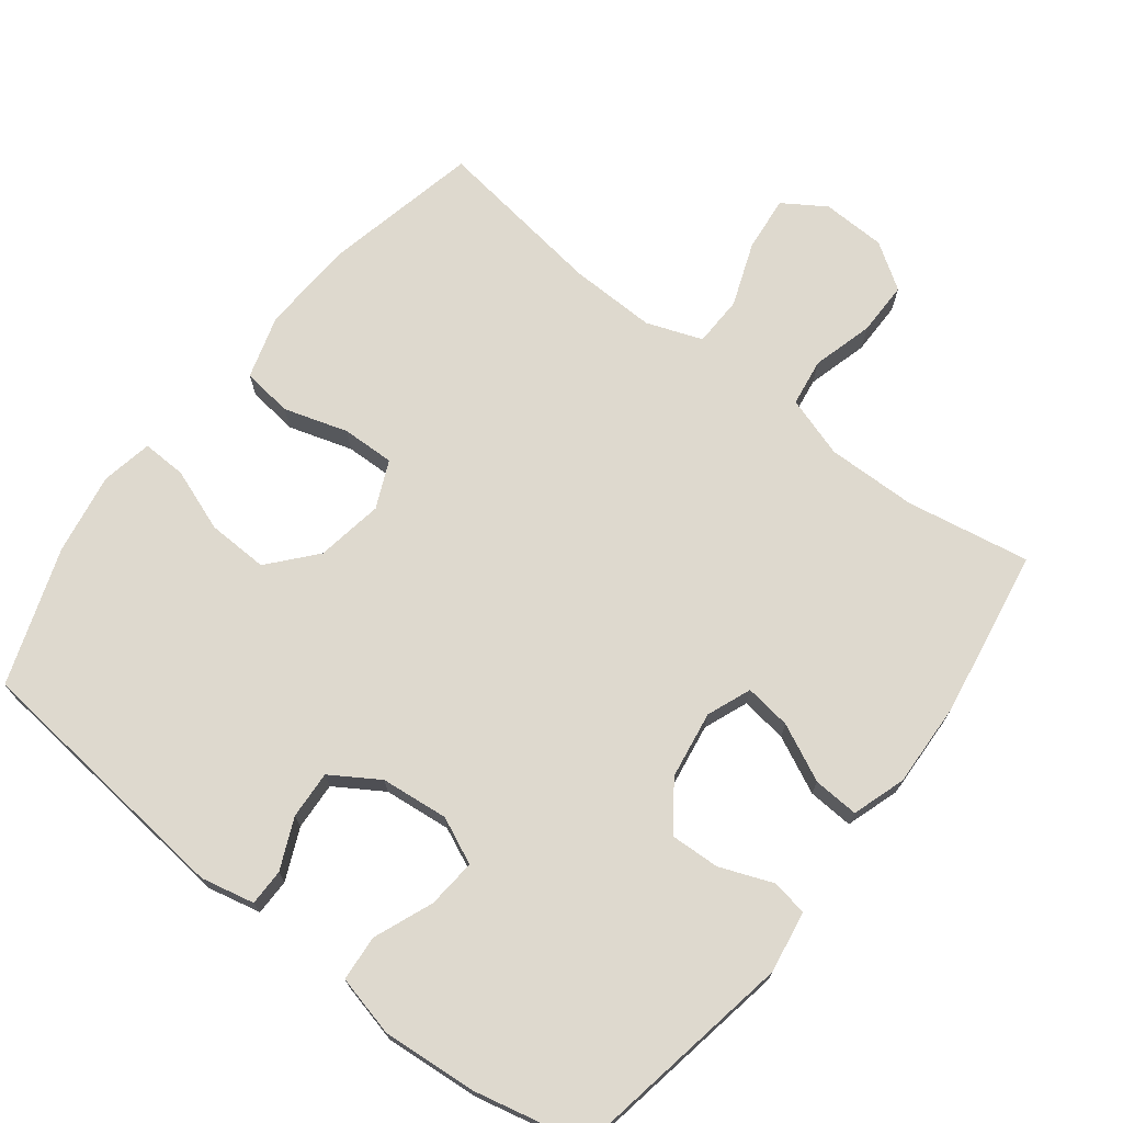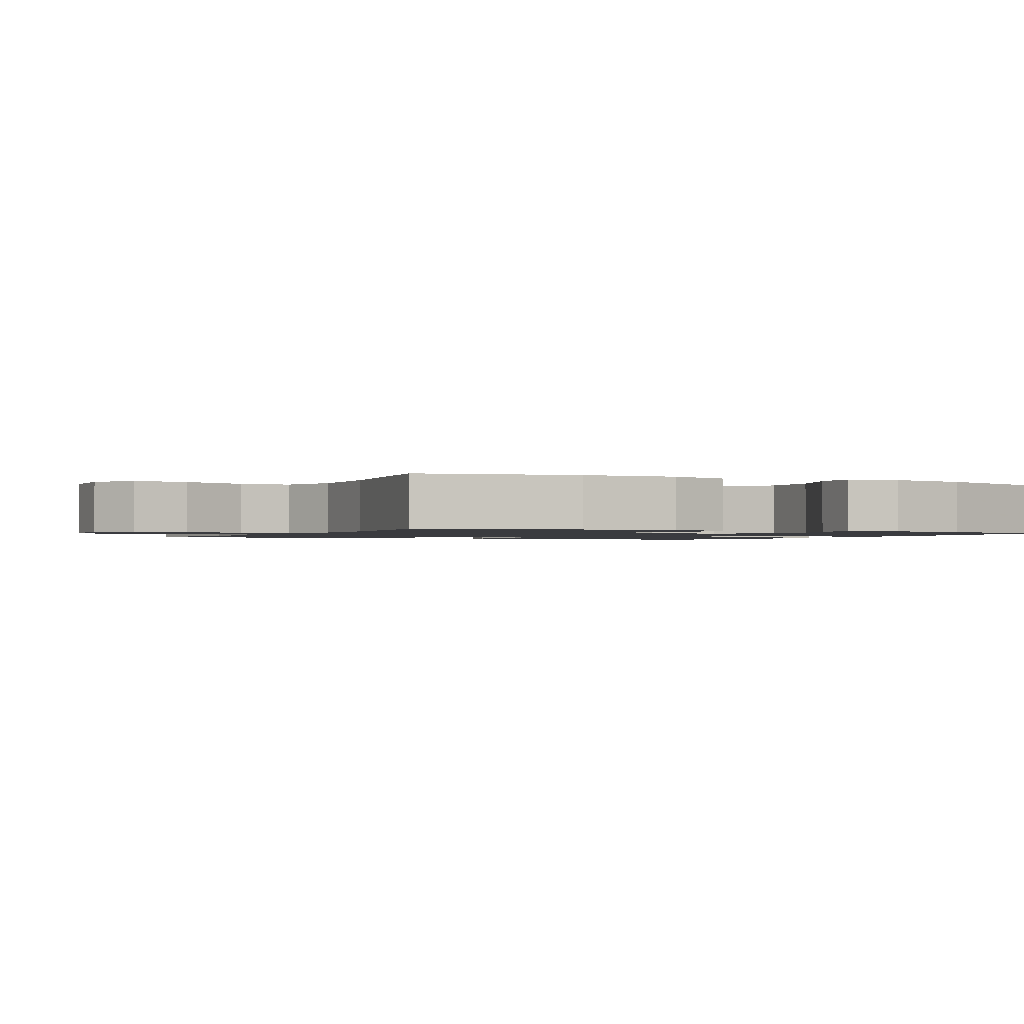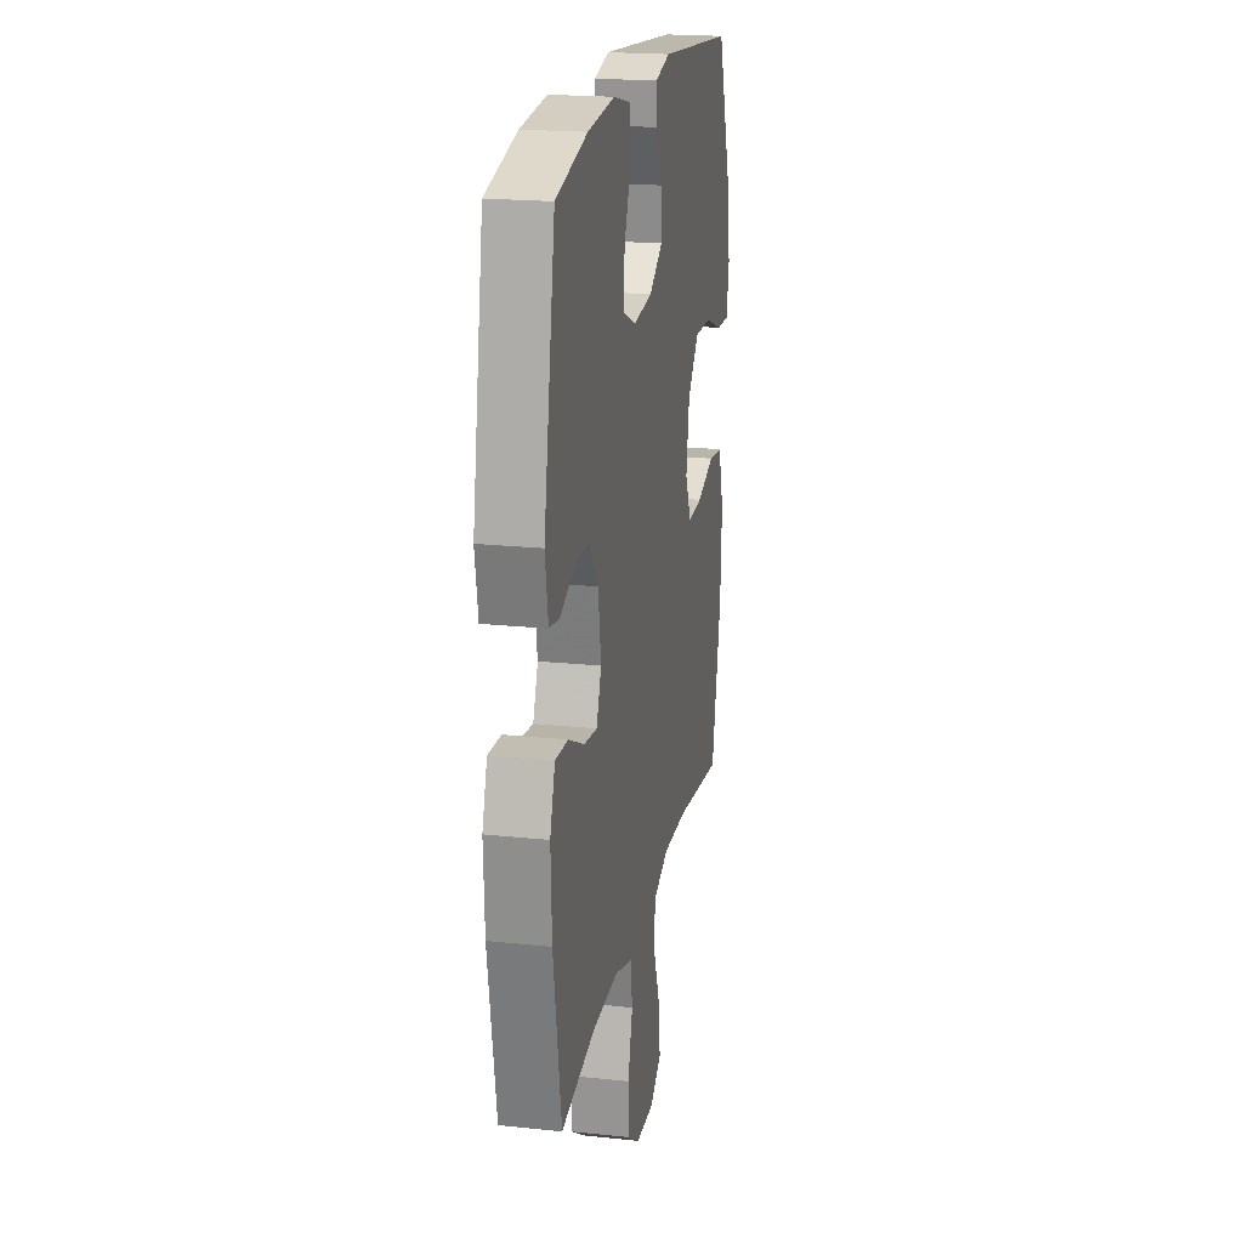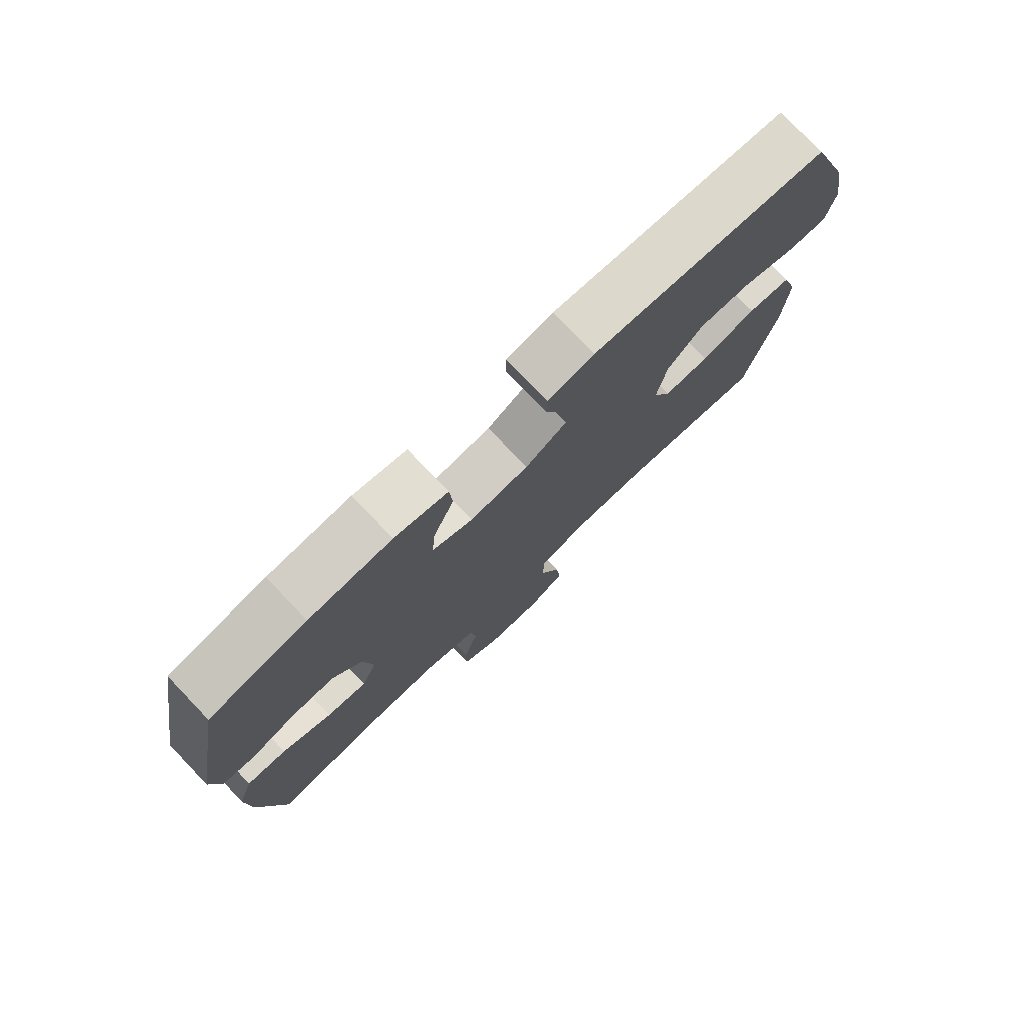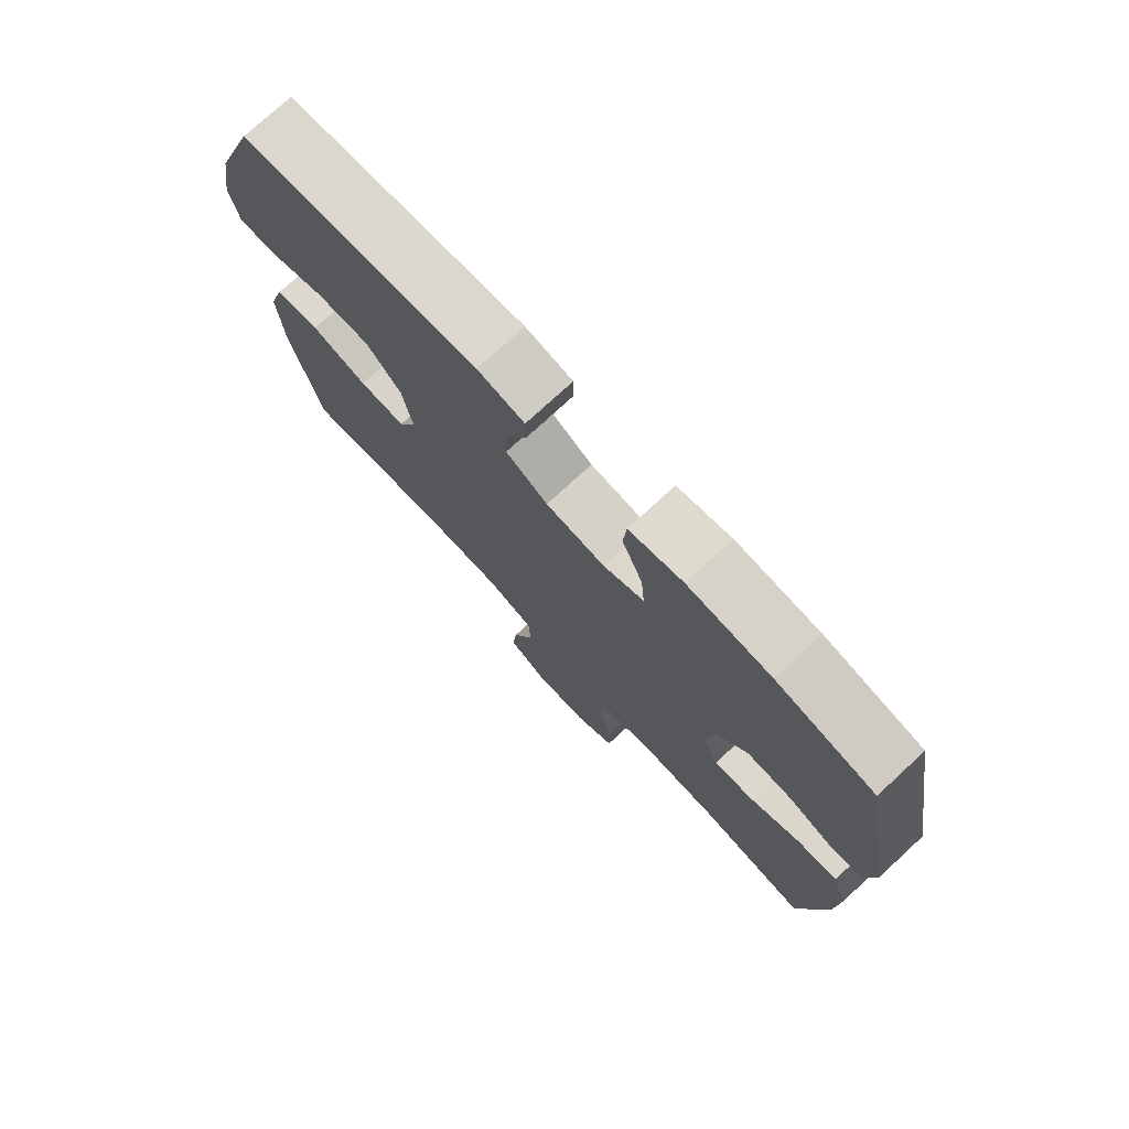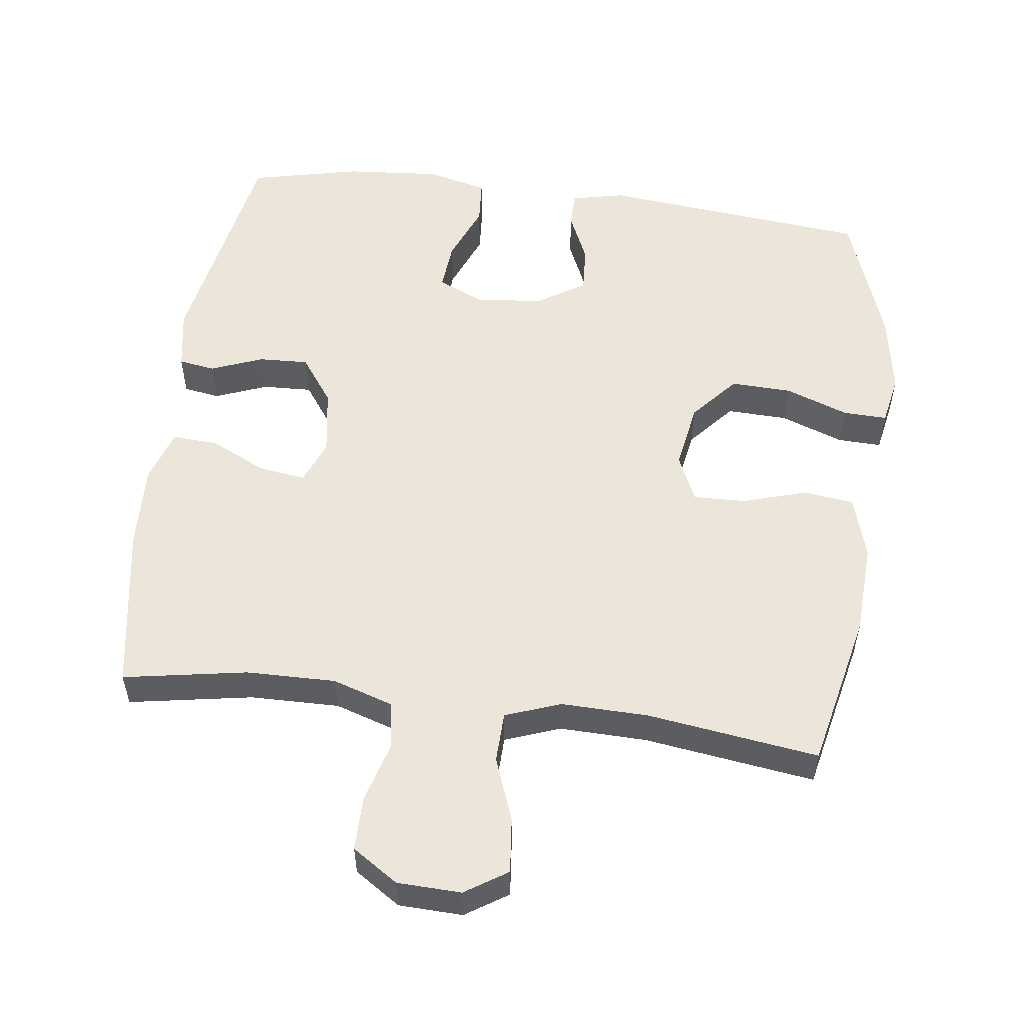
<metadata>
{"format":"obj","ext":"obj","renderer":"f3d","projection":"perspective","resolution":1024,"background":"white","views":[{"elev":71.6,"azim":37.7,"up":"+Y"},{"elev":-1.3,"azim":-116.5,"up":"+Y"},{"elev":20.5,"azim":100.9,"up":"+Z"},{"elev":77.4,"azim":136.3,"up":"+Z"},{"elev":75.8,"azim":47.3,"up":"+Z"},{"elev":54.4,"azim":-172.6,"up":"+Y"}]}
</metadata>
<code>
v 0.5 0.07 -0.5
v 0.324 0.07 -0.469
v 0.196 0.07 -0.467
v 0.109 0.07 -0.495
v 0.099 0.07 -0.563
v 0.123 0.07 -0.65
v 0.123 0.07 -0.727
v 0.058 0.07 -0.77
v -0.033 0.07 -0.773
v -0.093 0.07 -0.734
v -0.085 0.07 -0.655
v -0.051 0.07 -0.564
v -0.053 0.07 -0.492
v -0.132 0.07 -0.463
v -0.256 0.07 -0.466
v -0.5 0.07 -0.5
v -0.549 0.07 -0.277
v -0.556 0.07 -0.143
v -0.529 0.07 -0.053
v -0.457 0.07 -0.044
v -0.366 0.07 -0.072
v -0.291 0.07 -0.074
v -0.261 0.07 -0.007
v -0.277 0.07 0.089
v -0.334 0.07 0.155
v -0.421 0.07 0.152
v -0.511 0.07 0.119
v -0.574 0.07 0.117
v -0.588 0.07 0.19
v -0.568 0.07 0.306
v -0.5 0.07 0.5
v -0.115 0.07 0.539
v -0.039 0.07 0.522
v -0.039 0.07 0.47
v -0.071 0.07 0.398
v -0.075 0.07 0.33
v -0.007 0.07 0.287
v 0.089 0.07 0.277
v 0.155 0.07 0.307
v 0.149 0.07 0.377
v 0.115 0.07 0.461
v 0.12 0.07 0.526
v 0.207 0.07 0.547
v 0.342 0.07 0.536
v 0.5 0.07 0.5
v 0.558 0.07 0.175
v 0.543 0.07 0.087
v 0.491 0.07 0.079
v 0.417 0.07 0.108
v 0.346 0.07 0.111
v 0.298 0.07 0.044
v 0.283 0.07 -0.052
v 0.308 0.07 -0.115
v 0.374 0.07 -0.106
v 0.455 0.07 -0.067
v 0.52 0.07 -0.063
v 0.545 0.07 -0.139
v 0.54 0.07 -0.261
v 0.5 0 -0.5
v 0.324 0 -0.469
v 0.196 0 -0.467
v 0.109 0 -0.495
v 0.099 0 -0.563
v 0.123 0 -0.65
v 0.123 0 -0.727
v 0.058 0 -0.77
v -0.033 0 -0.773
v -0.093 0 -0.734
v -0.085 0 -0.655
v -0.051 0 -0.564
v -0.053 0 -0.492
v -0.132 0 -0.463
v -0.256 0 -0.466
v -0.5 0 -0.5
v -0.549 0 -0.277
v -0.556 0 -0.143
v -0.529 0 -0.053
v -0.457 0 -0.044
v -0.366 0 -0.072
v -0.291 0 -0.074
v -0.261 0 -0.007
v -0.277 0 0.089
v -0.334 0 0.155
v -0.421 0 0.152
v -0.511 0 0.119
v -0.574 0 0.117
v -0.588 0 0.19
v -0.568 0 0.306
v -0.5 0 0.5
v -0.115 0 0.539
v -0.039 0 0.522
v -0.039 0 0.47
v -0.071 0 0.398
v -0.075 0 0.33
v -0.007 0 0.287
v 0.089 0 0.277
v 0.155 0 0.307
v 0.149 0 0.377
v 0.115 0 0.461
v 0.12 0 0.526
v 0.207 0 0.547
v 0.342 0 0.536
v 0.5 0 0.5
v 0.558 0 0.175
v 0.543 0 0.087
v 0.491 0 0.079
v 0.417 0 0.108
v 0.346 0 0.111
v 0.298 0 0.044
v 0.283 0 -0.052
v 0.308 0 -0.115
v 0.374 0 -0.106
v 0.455 0 -0.067
v 0.52 0 -0.063
v 0.545 0 -0.139
v 0.54 0 -0.261
f 57 58 1 2
f 54 55 56 57
f 53 54 57 2
f 52 53 2 3
f 51 52 3 4
f 46 47 48 49
f 46 49 50
f 45 46 50
f 44 45 50 51
f 40 41 42 43
f 39 40 43 44
f 32 33 34 35
f 32 35 36
f 31 32 36
f 30 31 36 37
f 26 27 28 29
f 25 26 29 30
f 18 19 20 21
f 18 21 22
f 15 16 17 18
f 14 15 18 22
f 13 14 22 23
f 9 10 11 12
f 9 12 13
f 8 9 13
f 5 6 7 8
f 4 5 8 13
f 39 44 51 4
f 25 30 37 38
f 24 25 38
f 23 24 38 39
f 4 13 23 39
f 60 59 116 115
f 115 114 113 112
f 60 115 112 111
f 61 60 111 110
f 62 61 110 109
f 107 106 105 104
f 108 107 104
f 108 104 103
f 109 108 103 102
f 101 100 99 98
f 102 101 98 97
f 93 92 91 90
f 94 93 90
f 94 90 89
f 95 94 89 88
f 87 86 85 84
f 88 87 84 83
f 79 78 77 76
f 80 79 76
f 76 75 74 73
f 80 76 73 72
f 81 80 72 71
f 70 69 68 67
f 71 70 67
f 71 67 66
f 66 65 64 63
f 71 66 63 62
f 62 109 102 97
f 96 95 88 83
f 96 83 82
f 97 96 82 81
f 97 81 71 62
f 1 59 60 2
f 2 60 61 3
f 3 61 62 4
f 4 62 63 5
f 5 63 64 6
f 6 64 65 7
f 7 65 66 8
f 8 66 67 9
f 9 67 68 10
f 10 68 69 11
f 11 69 70 12
f 12 70 71 13
f 13 71 72 14
f 14 72 73 15
f 15 73 74 16
f 16 74 75 17
f 17 75 76 18
f 18 76 77 19
f 19 77 78 20
f 20 78 79 21
f 21 79 80 22
f 22 80 81 23
f 23 81 82 24
f 24 82 83 25
f 25 83 84 26
f 26 84 85 27
f 27 85 86 28
f 28 86 87 29
f 29 87 88 30
f 30 88 89 31
f 31 89 90 32
f 32 90 91 33
f 33 91 92 34
f 34 92 93 35
f 35 93 94 36
f 36 94 95 37
f 37 95 96 38
f 38 96 97 39
f 39 97 98 40
f 40 98 99 41
f 41 99 100 42
f 42 100 101 43
f 43 101 102 44
f 44 102 103 45
f 45 103 104 46
f 46 104 105 47
f 47 105 106 48
f 48 106 107 49
f 49 107 108 50
f 50 108 109 51
f 51 109 110 52
f 52 110 111 53
f 53 111 112 54
f 54 112 113 55
f 55 113 114 56
f 56 114 115 57
f 57 115 116 58
f 58 116 59 1

</code>
